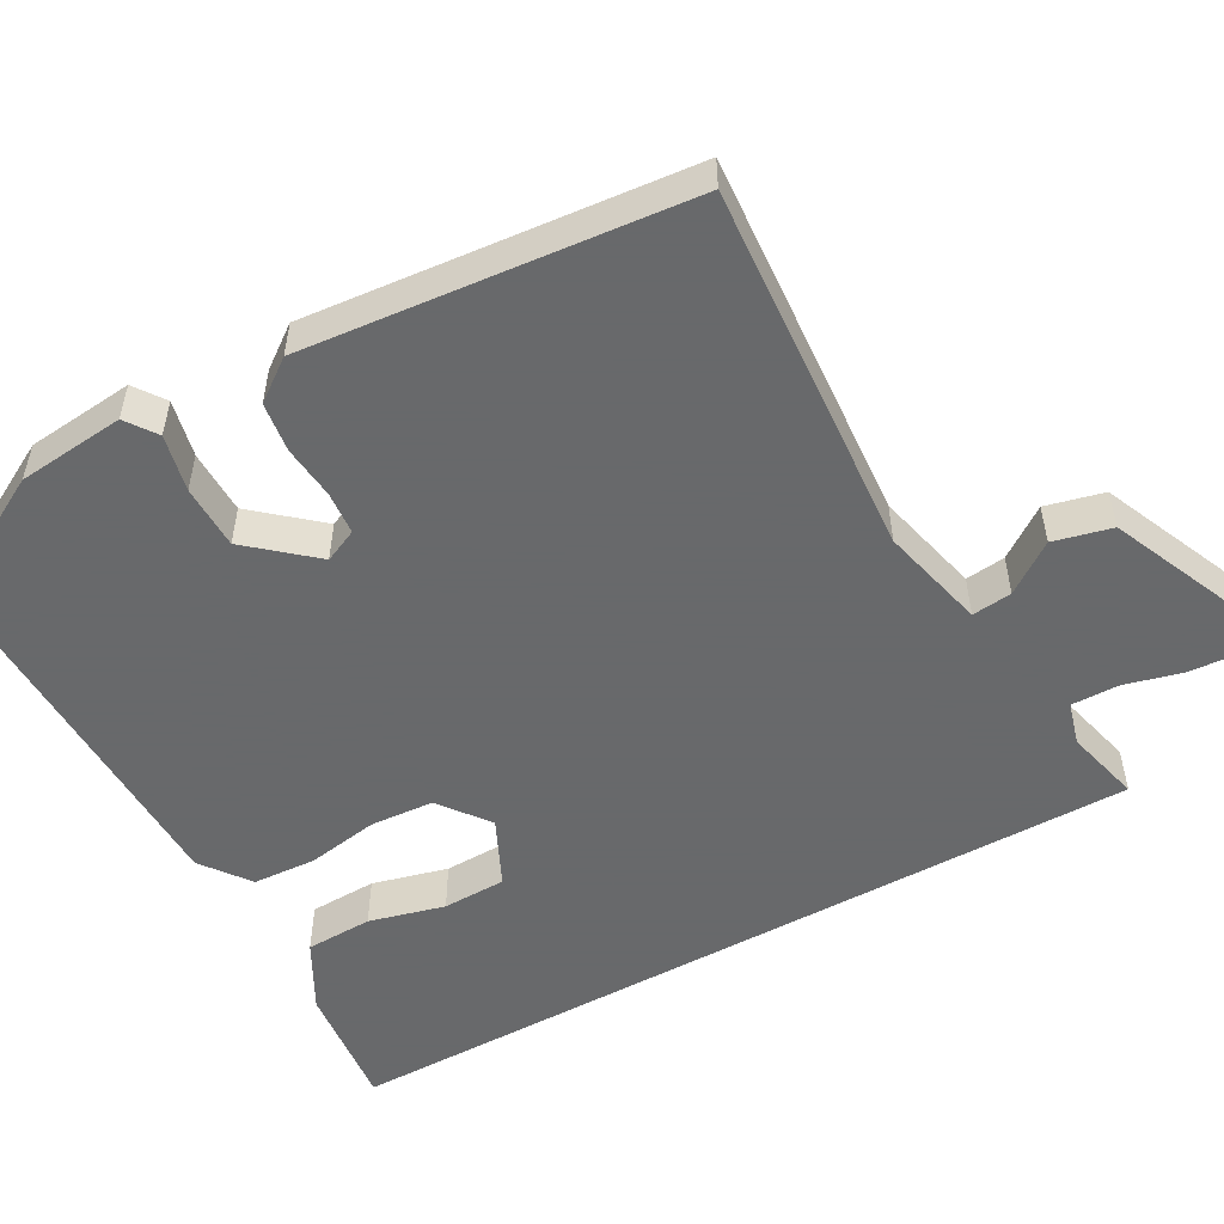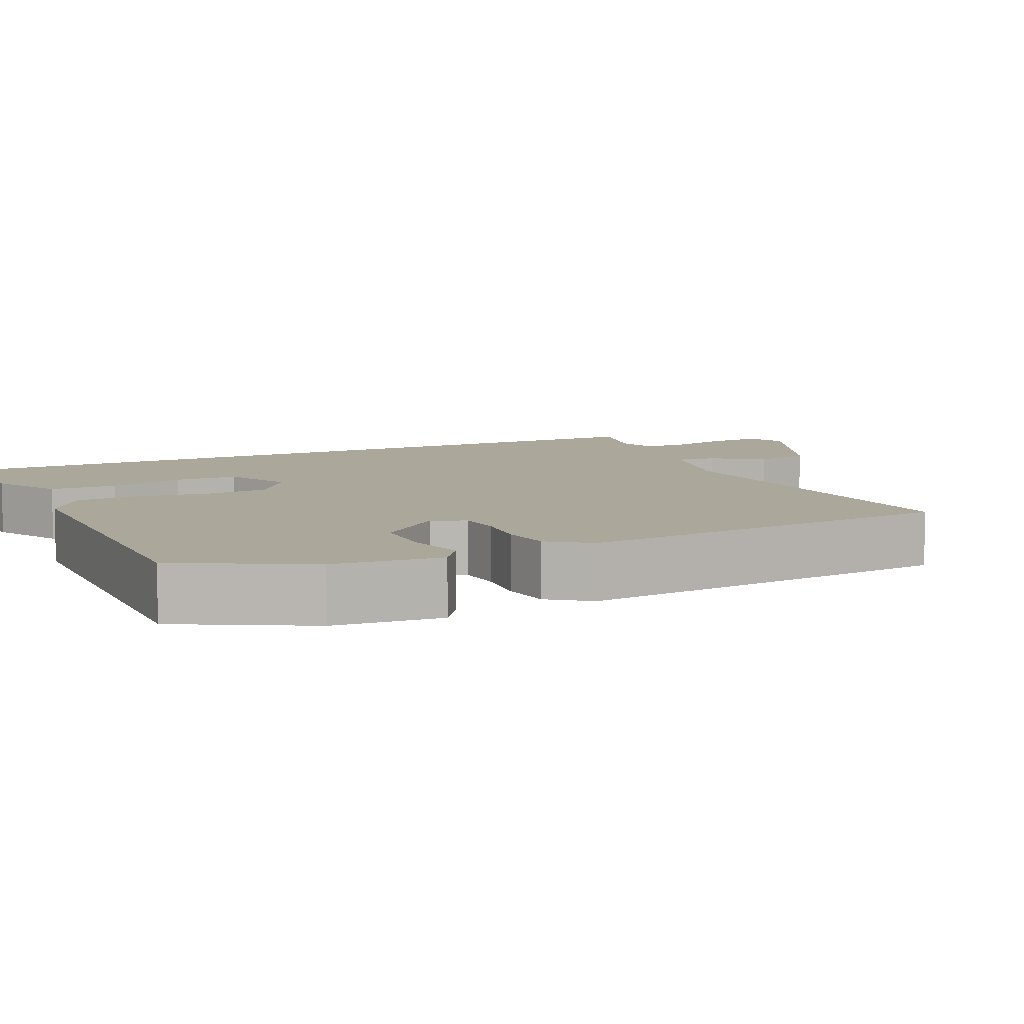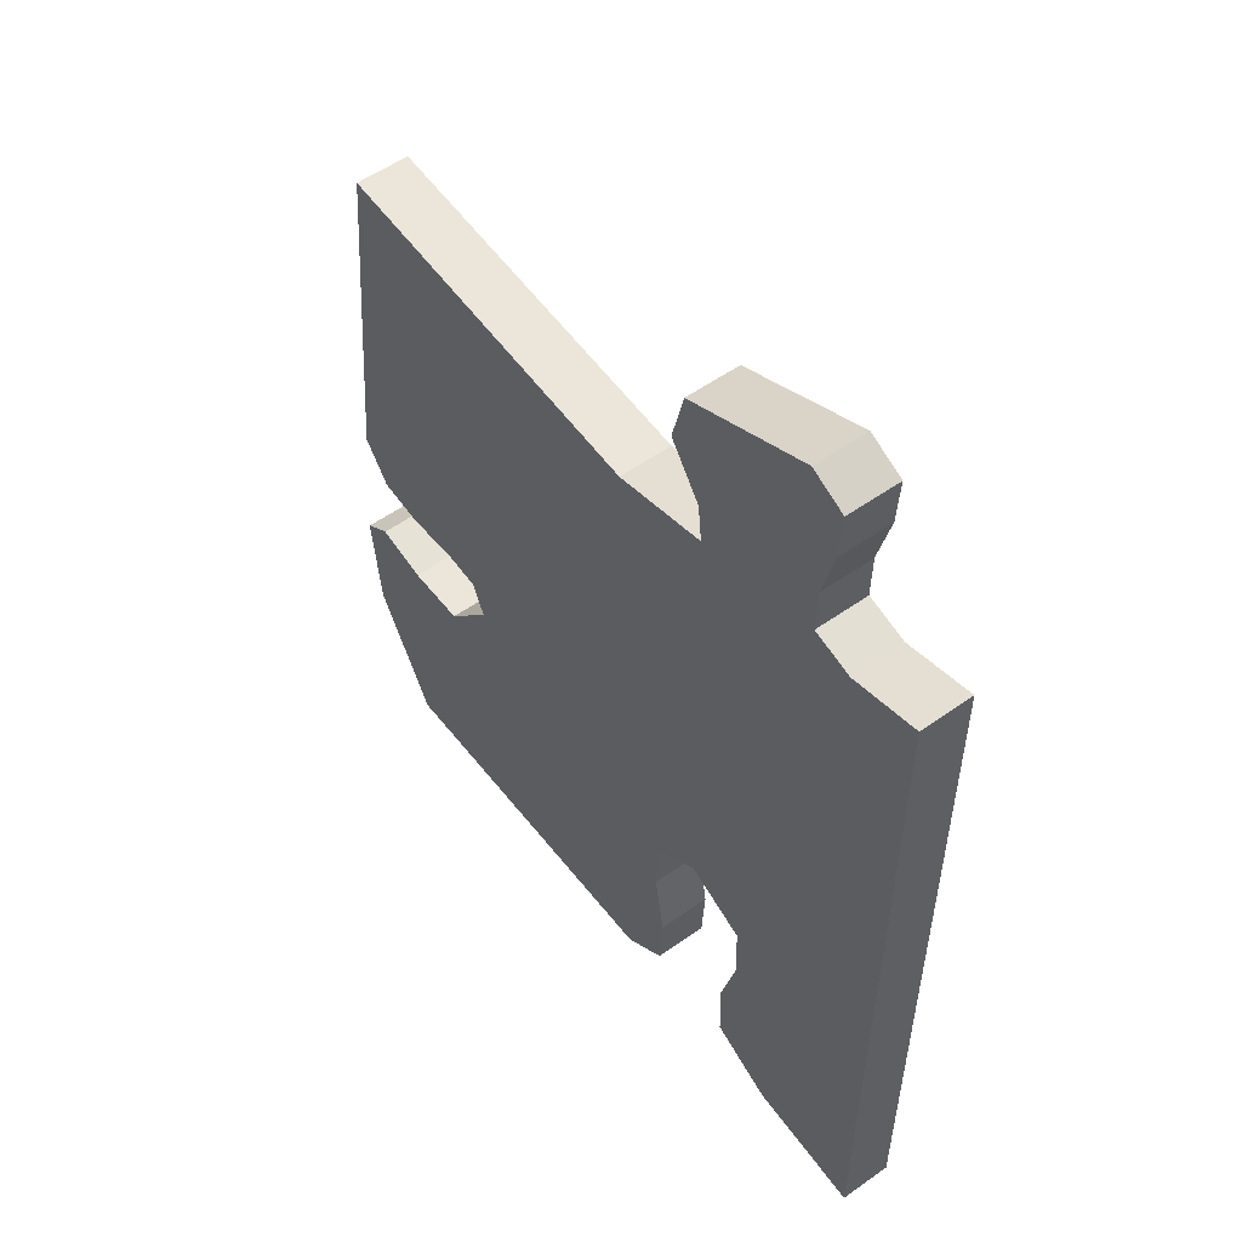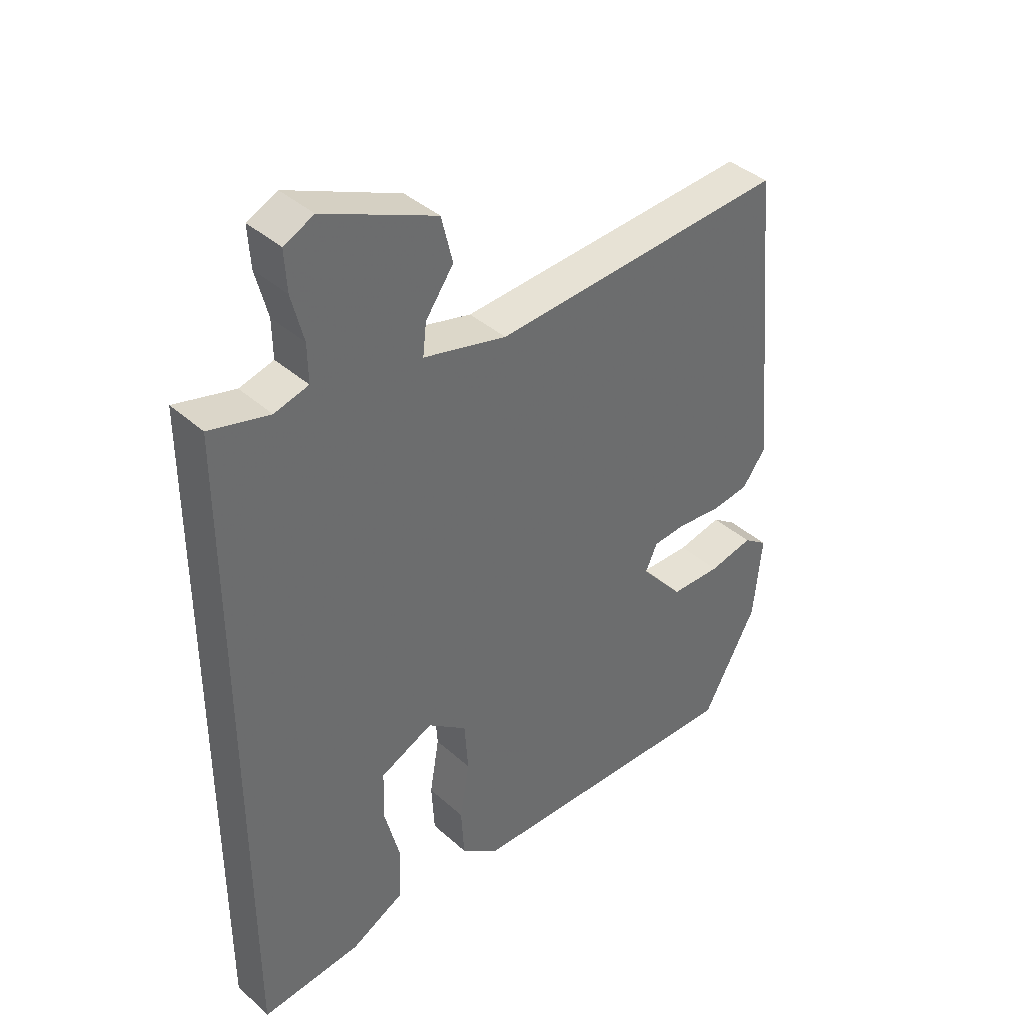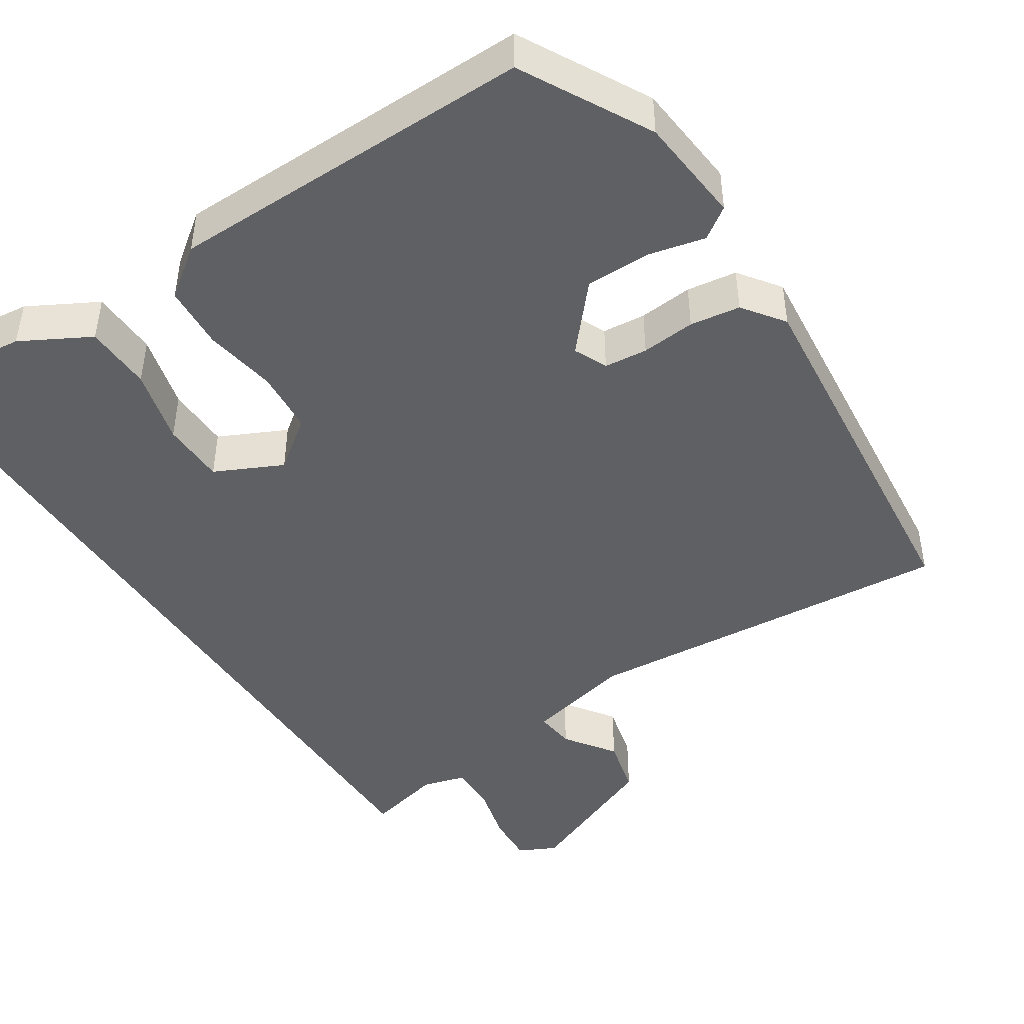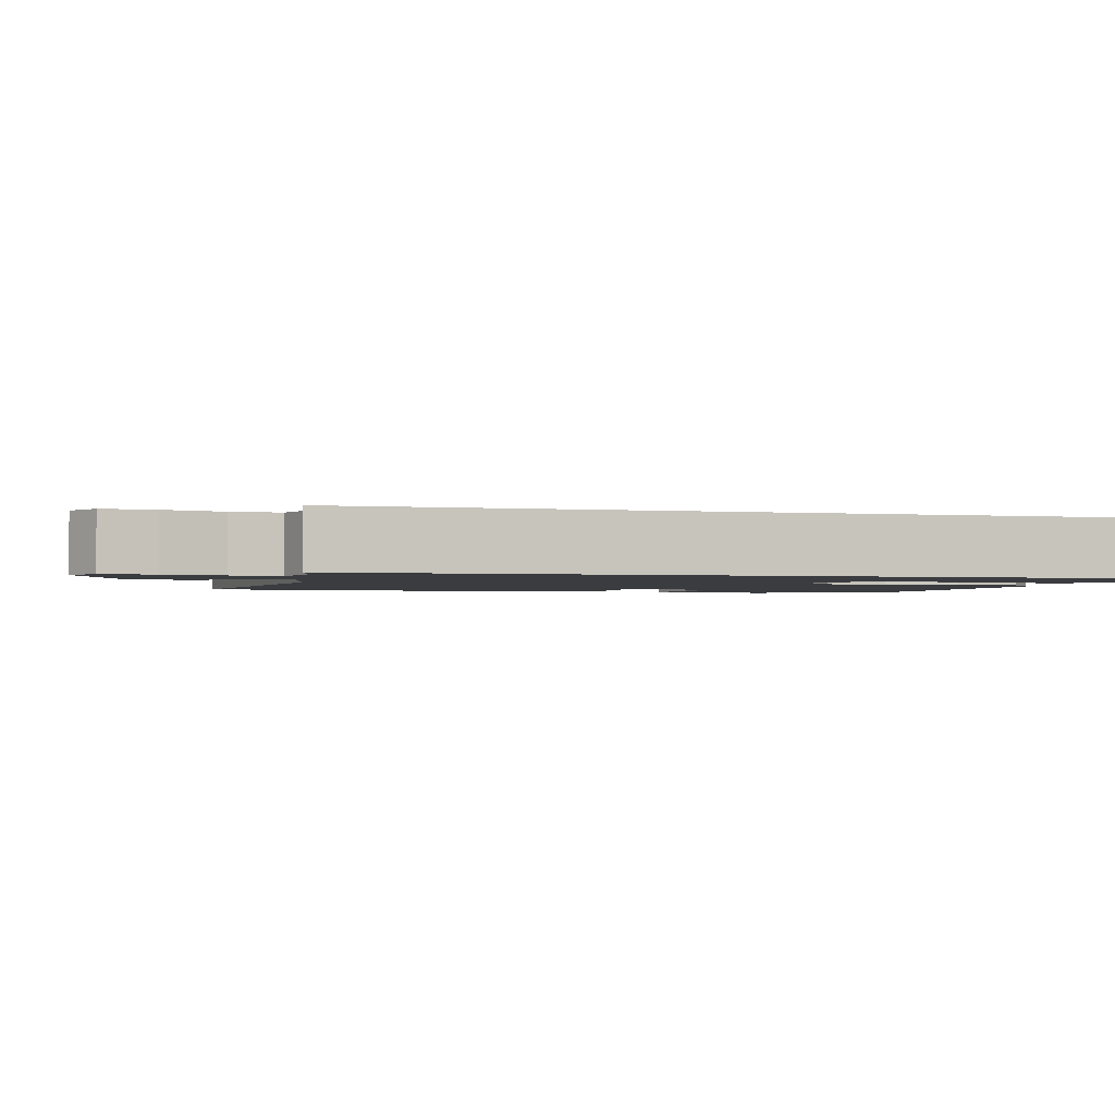
<metadata>
{"format":"obj","ext":"obj","renderer":"f3d","projection":"perspective","resolution":1024,"background":"white","views":[{"elev":-52.6,"azim":-60.9,"up":"+Y"},{"elev":8.1,"azim":-115.6,"up":"+Y"},{"elev":54.5,"azim":53.1,"up":"+Z"},{"elev":39.4,"azim":137.8,"up":"+Z"},{"elev":-45.1,"azim":-147.3,"up":"+Y"},{"elev":-1.8,"azim":73.5,"up":"+Y"}]}
</metadata>
<code>
v 0.5 0.07 0.553
v 0.5 0.07 -0.532
v 0.331 0.07 -0.514
v 0.24 0.07 -0.465
v 0.237 0.07 -0.376
v 0.263 0.07 -0.276
v 0.261 0.07 -0.192
v 0.172 0.07 -0.15
v 0.106 0.07 -0.2
v 0.1 0.07 -0.284
v 0.116 0.07 -0.379
v 0.111 0.07 -0.463
v 0.047 0.07 -0.511
v -0.435 0.07 -0.519
v -0.527 0.07 -0.351
v -0.541 0.07 -0.209
v -0.5 0.07 -0.18
v -0.425 0.07 -0.197
v -0.34 0.07 -0.196
v -0.267 0.07 -0.111
v -0.287 0.07 -0.067
v -0.344 0.07 -0.062
v -0.415 0.07 -0.069
v -0.481 0.07 -0.06
v -0.521 0.07 -0.006
v -0.473 0.07 0.5
v 0.023 0.07 0.464
v 0.163 0.07 0.498
v 0.157 0.07 0.551
v 0.11 0.07 0.617
v 0.129 0.07 0.694
v 0.318 0.07 0.776
v 0.368 0.07 0.752
v 0.364 0.07 0.685
v 0.344 0.07 0.607
v 0.343 0.07 0.544
v 0.4 0.07 0.528
v 0.5 0 0.553
v 0.5 0 -0.532
v 0.331 0 -0.514
v 0.24 0 -0.465
v 0.237 0 -0.376
v 0.263 0 -0.276
v 0.261 0 -0.192
v 0.172 0 -0.15
v 0.106 0 -0.2
v 0.1 0 -0.284
v 0.116 0 -0.379
v 0.111 0 -0.463
v 0.047 0 -0.511
v -0.435 0 -0.519
v -0.527 0 -0.351
v -0.541 0 -0.209
v -0.5 0 -0.18
v -0.425 0 -0.197
v -0.34 0 -0.196
v -0.267 0 -0.111
v -0.287 0 -0.067
v -0.344 0 -0.062
v -0.415 0 -0.069
v -0.481 0 -0.06
v -0.521 0 -0.006
v -0.473 0 0.5
v 0.023 0 0.464
v 0.163 0 0.498
v 0.157 0 0.551
v 0.11 0 0.617
v 0.129 0 0.694
v 0.318 0 0.776
v 0.368 0 0.752
v 0.364 0 0.685
v 0.344 0 0.607
v 0.343 0 0.544
v 0.4 0 0.528
f 33 34 35
f 32 33 35
f 31 32 35
f 30 31 35
f 29 30 35
f 28 29 35 36
f 25 26 27
f 24 25 27
f 23 24 27
f 22 23 27
f 21 22 27 28
f 28 36 37
f 21 28 37
f 20 21 37
f 16 17 18
f 15 16 18
f 14 15 18
f 13 14 18
f 12 13 18
f 11 12 18
f 10 11 18 19
f 9 10 19 20
f 4 5 6
f 3 4 6
f 2 3 6
f 1 2 6
f 1 6 7
f 20 37 1
f 9 20 1
f 8 9 1
f 1 7 8
f 72 71 70
f 72 70 69
f 72 69 68
f 72 68 67
f 72 67 66
f 73 72 66 65
f 64 63 62
f 64 62 61
f 64 61 60
f 64 60 59
f 65 64 59 58
f 74 73 65
f 74 65 58
f 74 58 57
f 55 54 53
f 55 53 52
f 55 52 51
f 55 51 50
f 55 50 49
f 55 49 48
f 56 55 48 47
f 57 56 47 46
f 43 42 41
f 43 41 40
f 43 40 39
f 43 39 38
f 44 43 38
f 38 74 57
f 38 57 46
f 38 46 45
f 45 44 38
f 1 38 39 2
f 2 39 40 3
f 3 40 41 4
f 4 41 42 5
f 5 42 43 6
f 6 43 44 7
f 7 44 45 8
f 8 45 46 9
f 9 46 47 10
f 10 47 48 11
f 11 48 49 12
f 12 49 50 13
f 13 50 51 14
f 14 51 52 15
f 15 52 53 16
f 16 53 54 17
f 17 54 55 18
f 18 55 56 19
f 19 56 57 20
f 20 57 58 21
f 21 58 59 22
f 22 59 60 23
f 23 60 61 24
f 24 61 62 25
f 25 62 63 26
f 26 63 64 27
f 27 64 65 28
f 28 65 66 29
f 29 66 67 30
f 30 67 68 31
f 31 68 69 32
f 32 69 70 33
f 33 70 71 34
f 34 71 72 35
f 35 72 73 36
f 36 73 74 37
f 37 74 38 1

</code>
